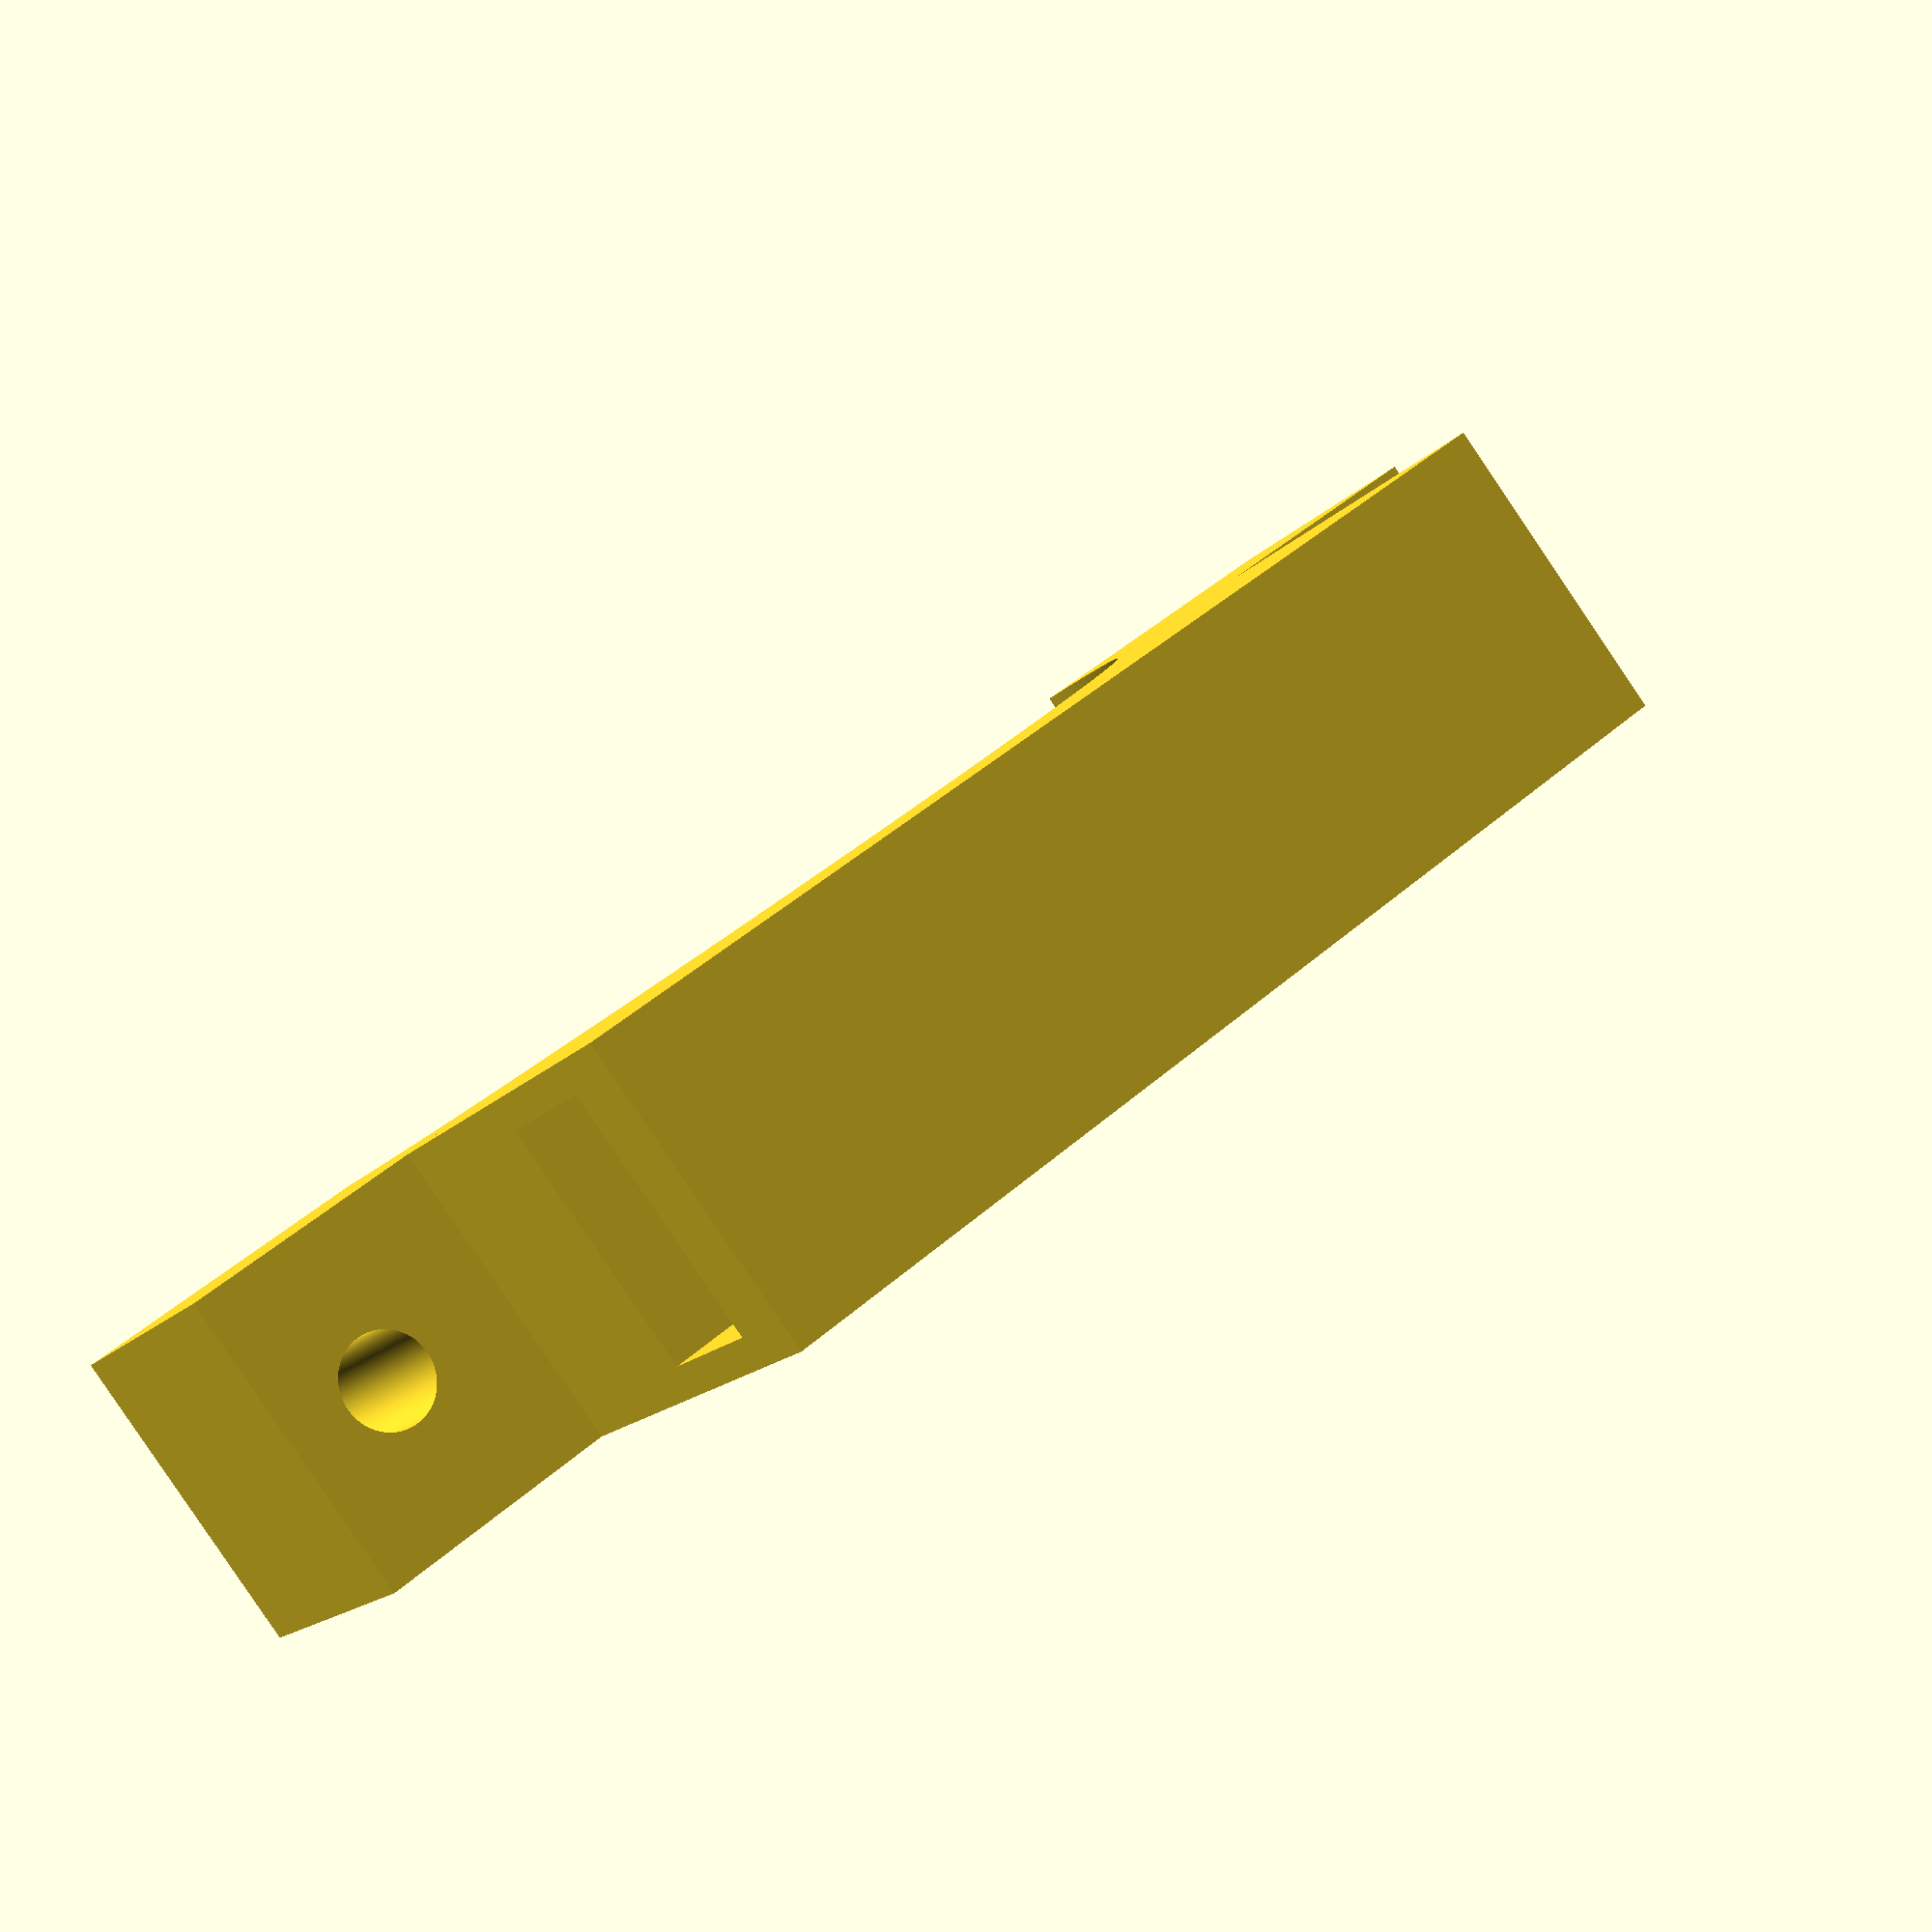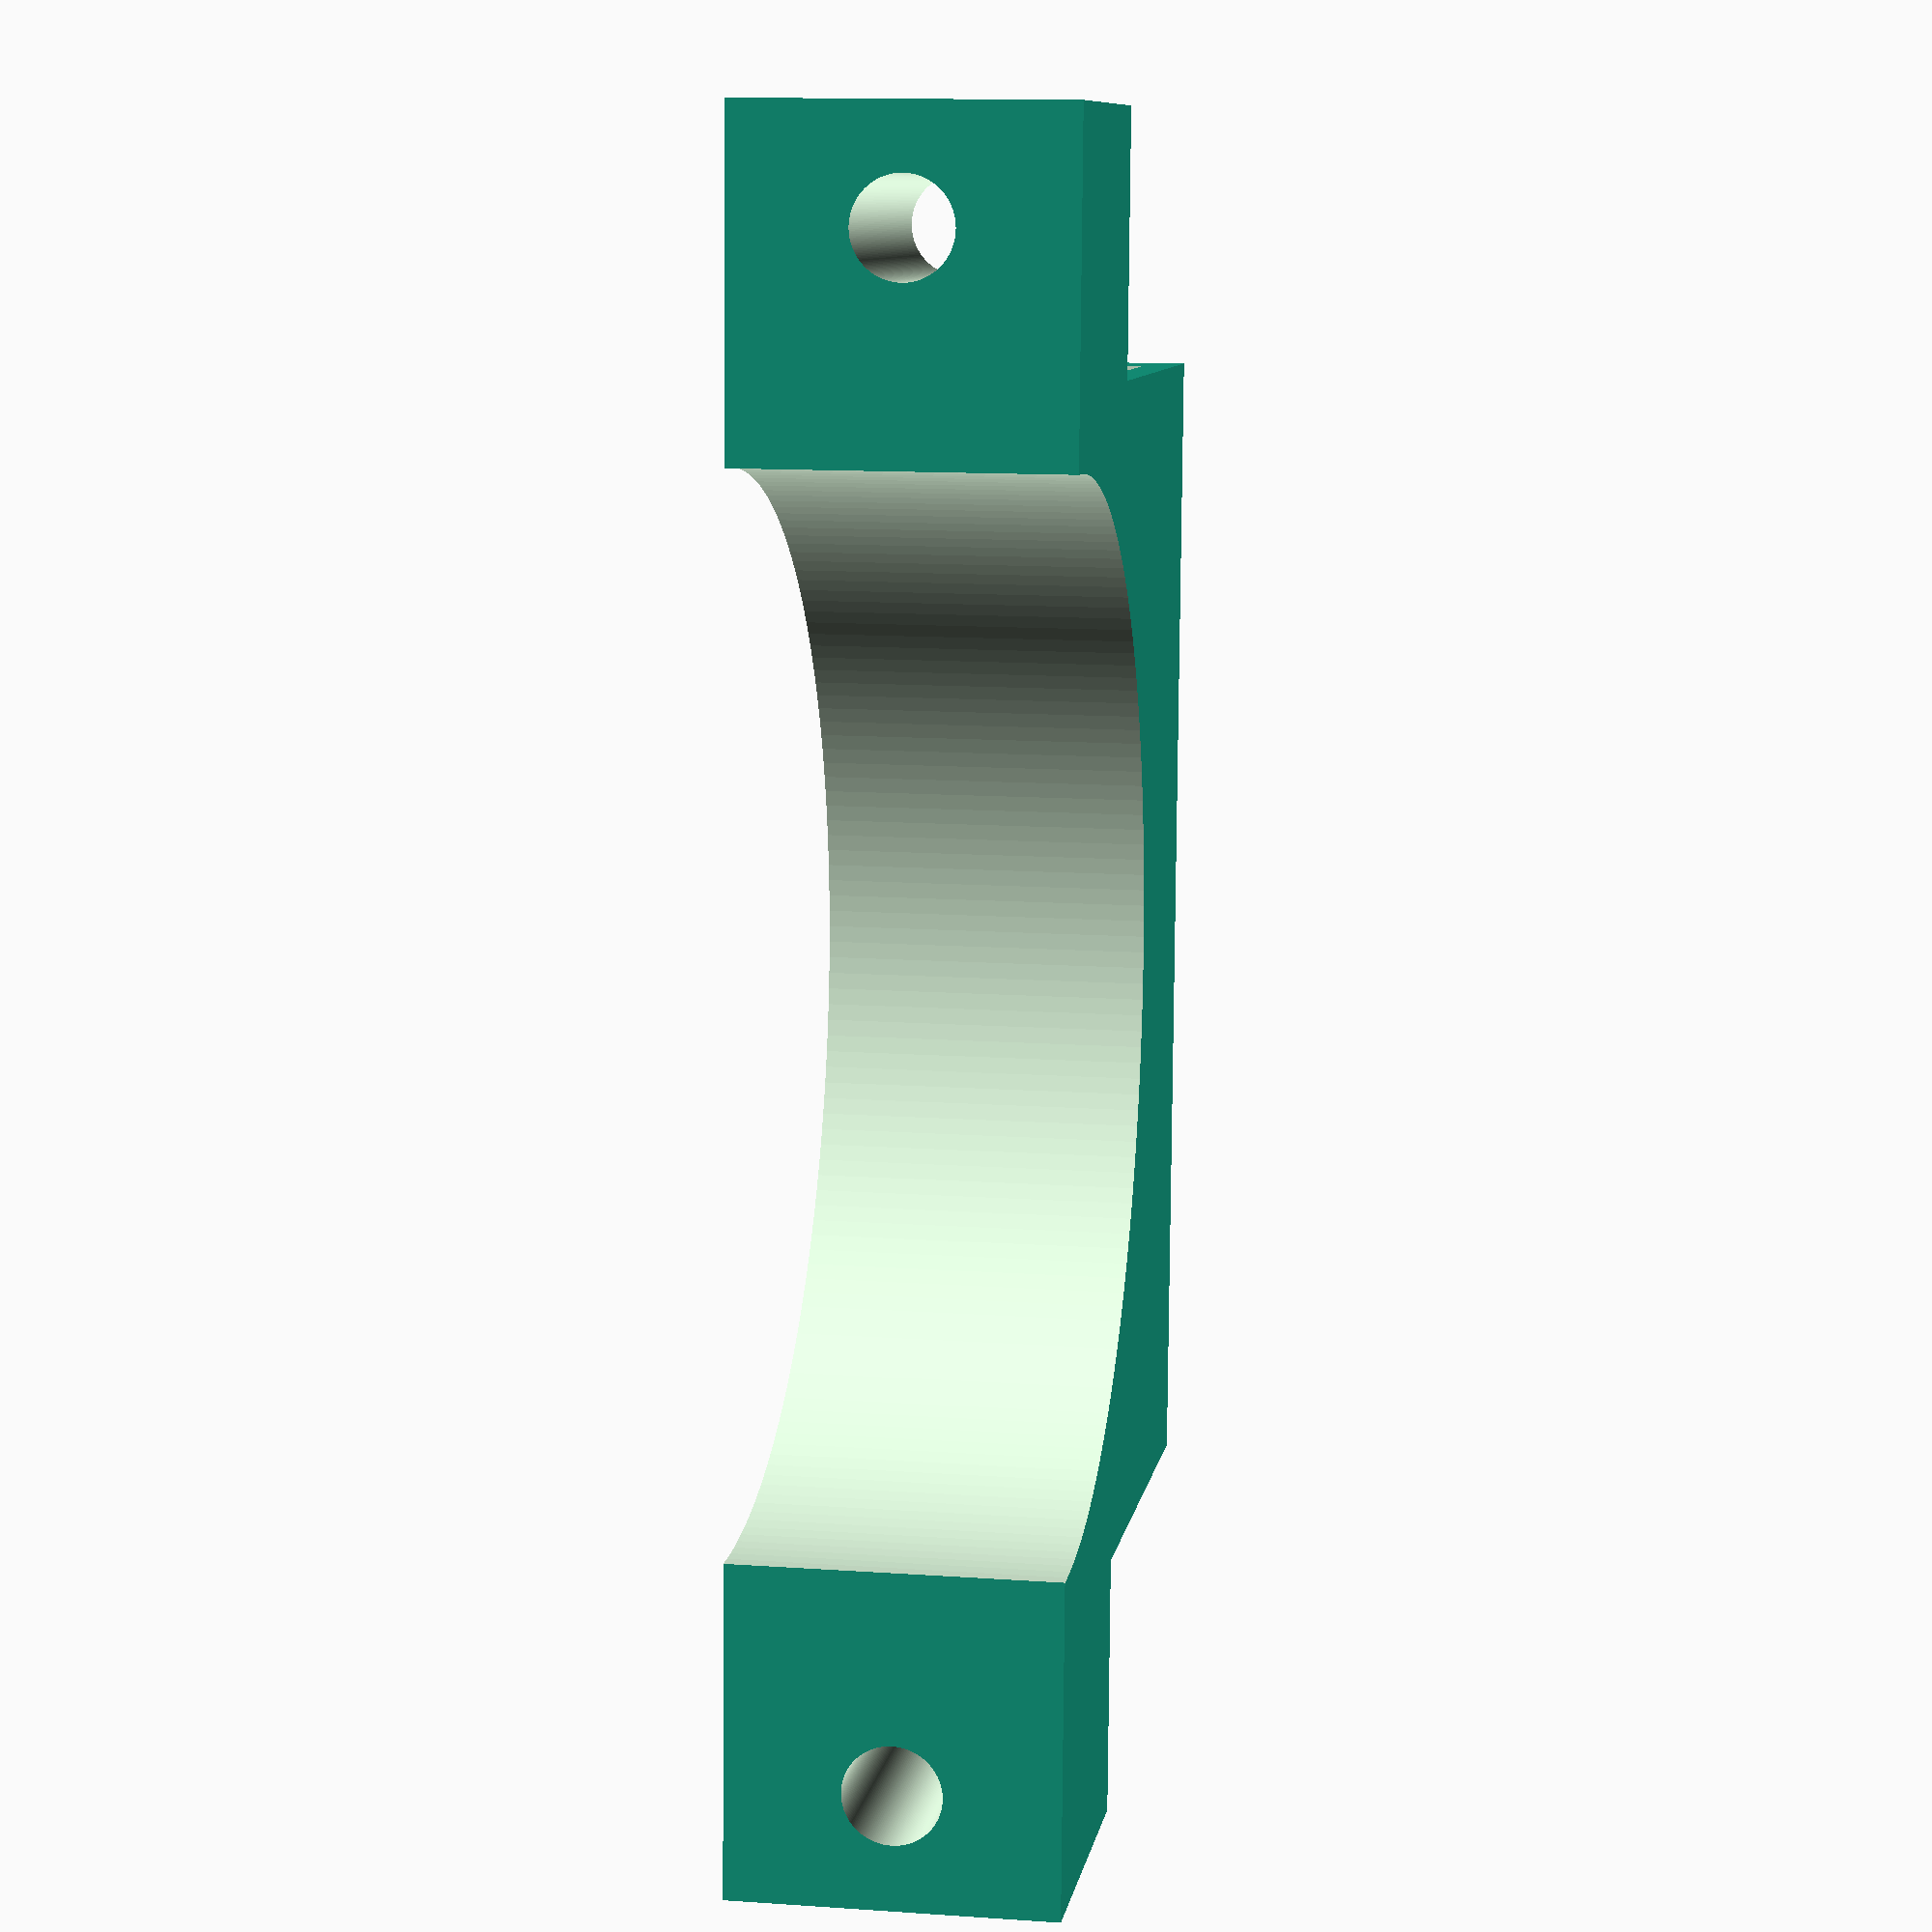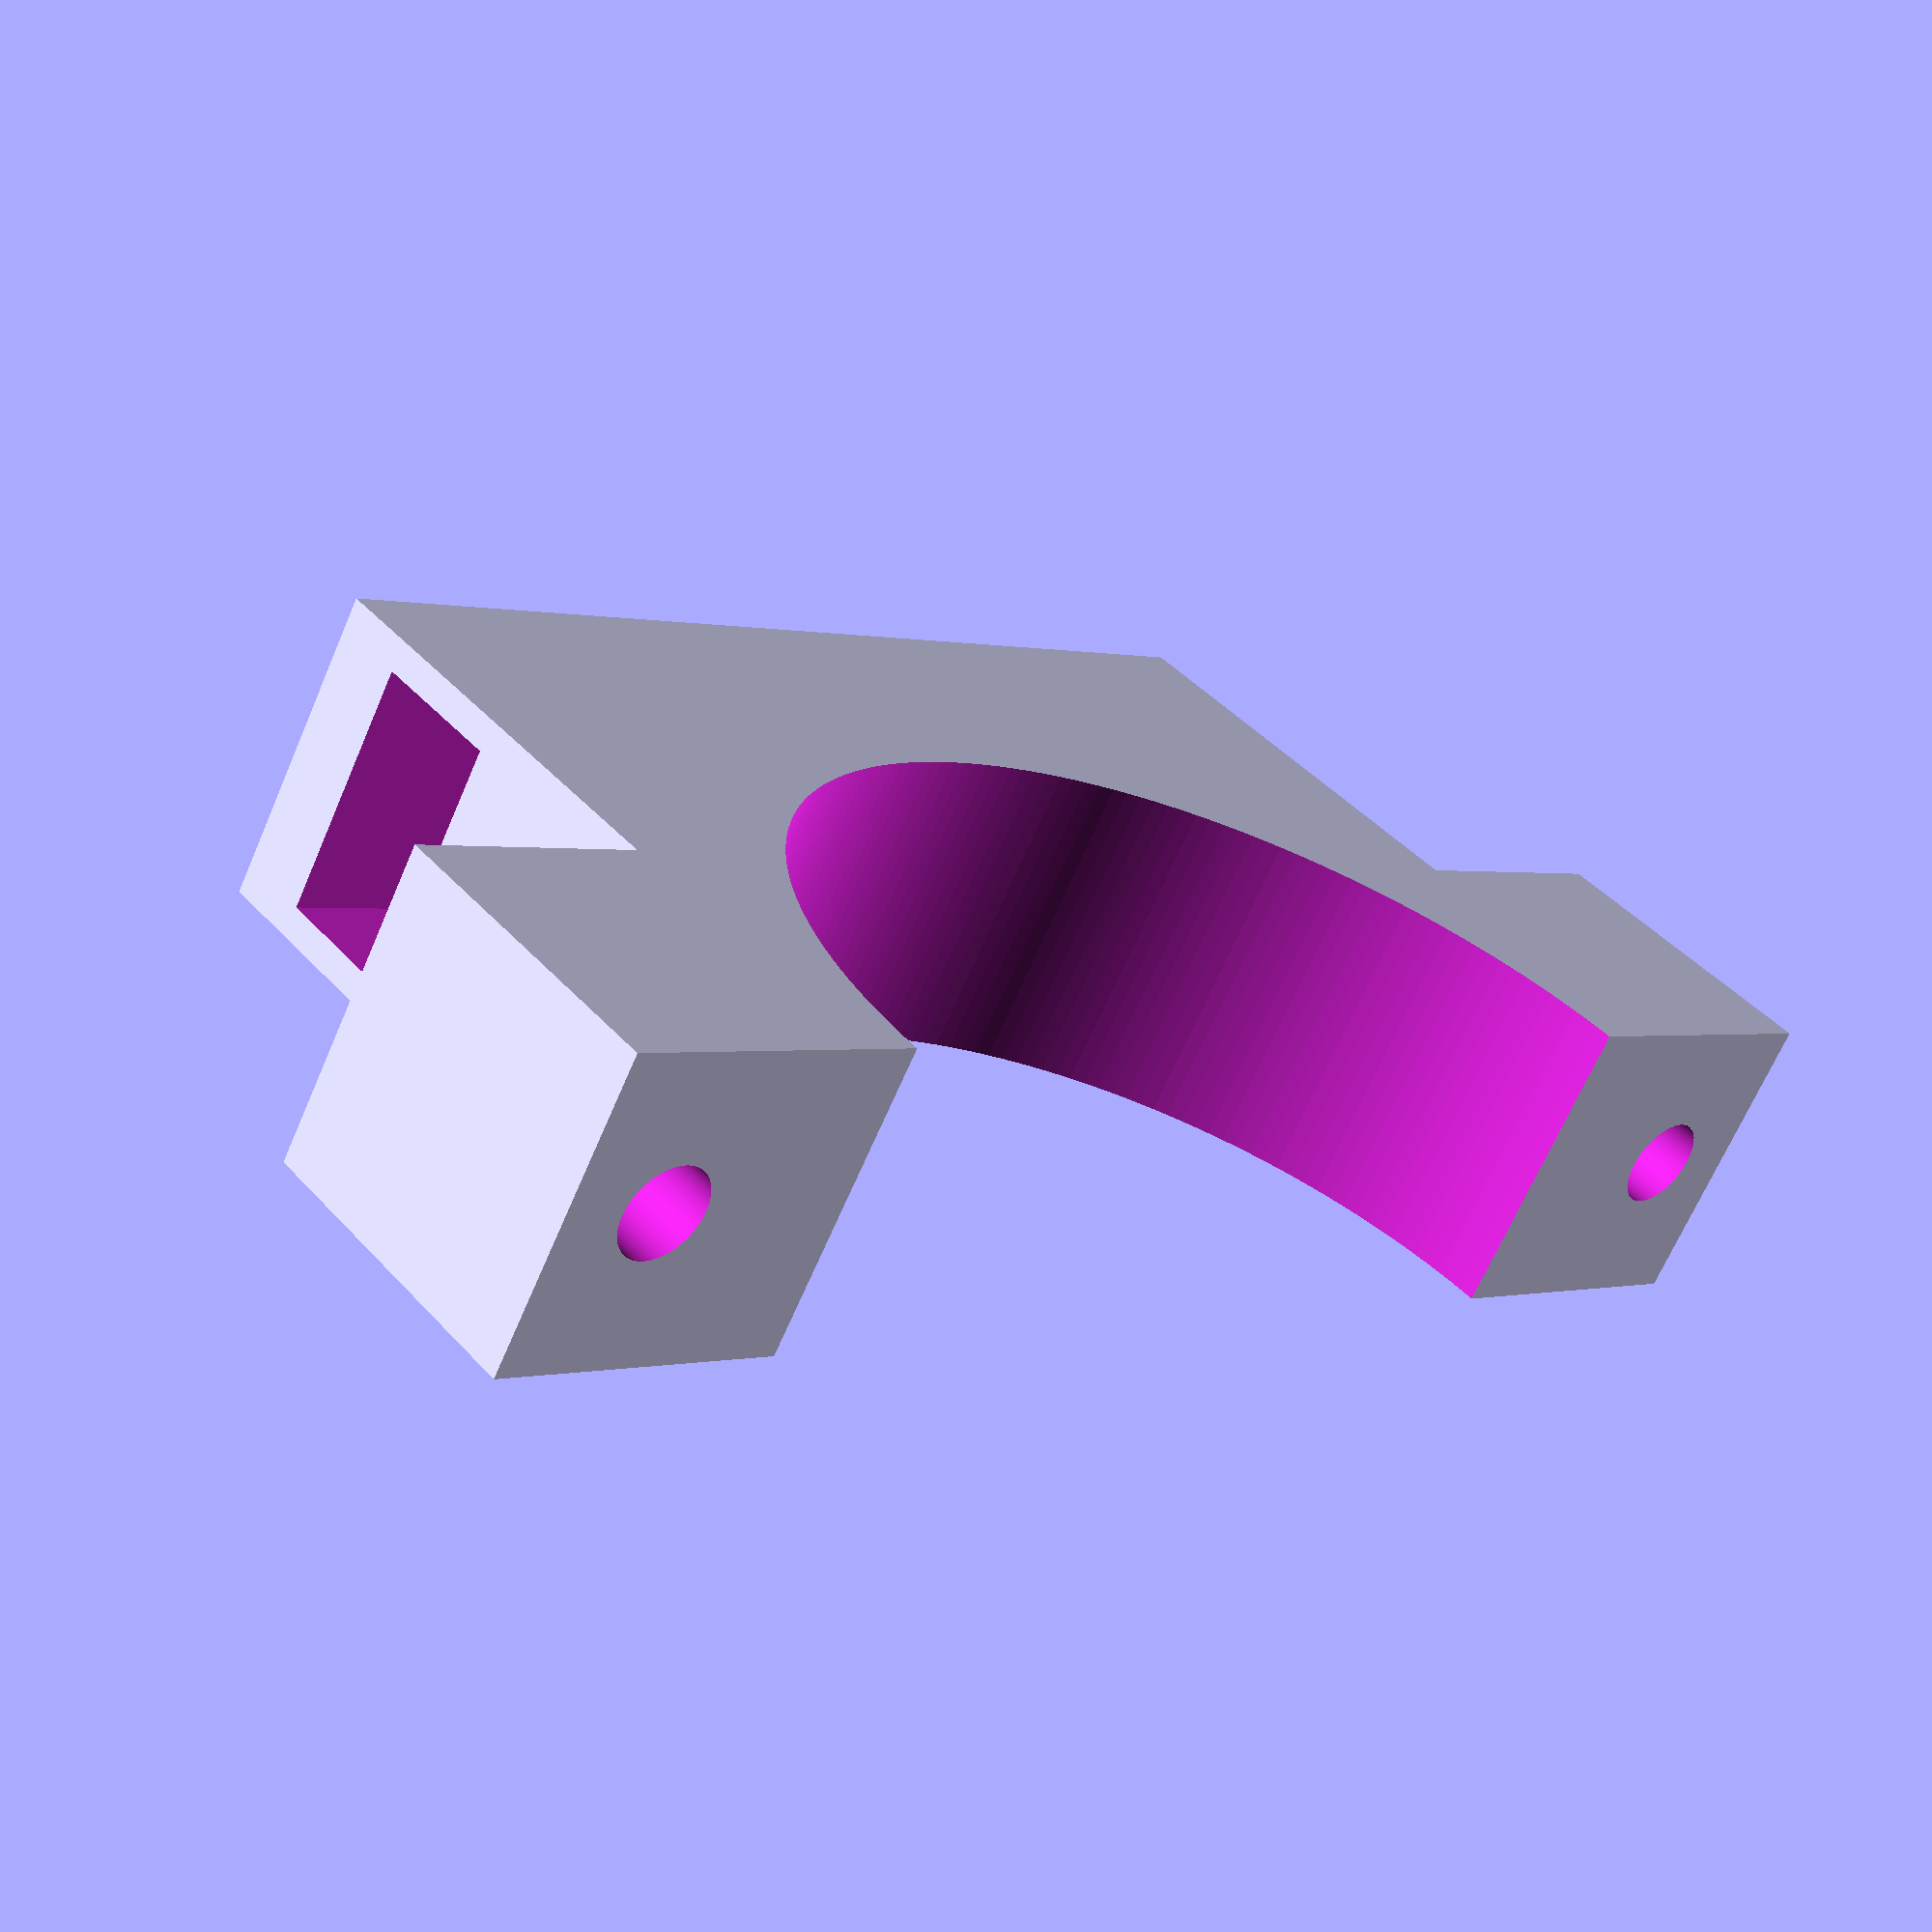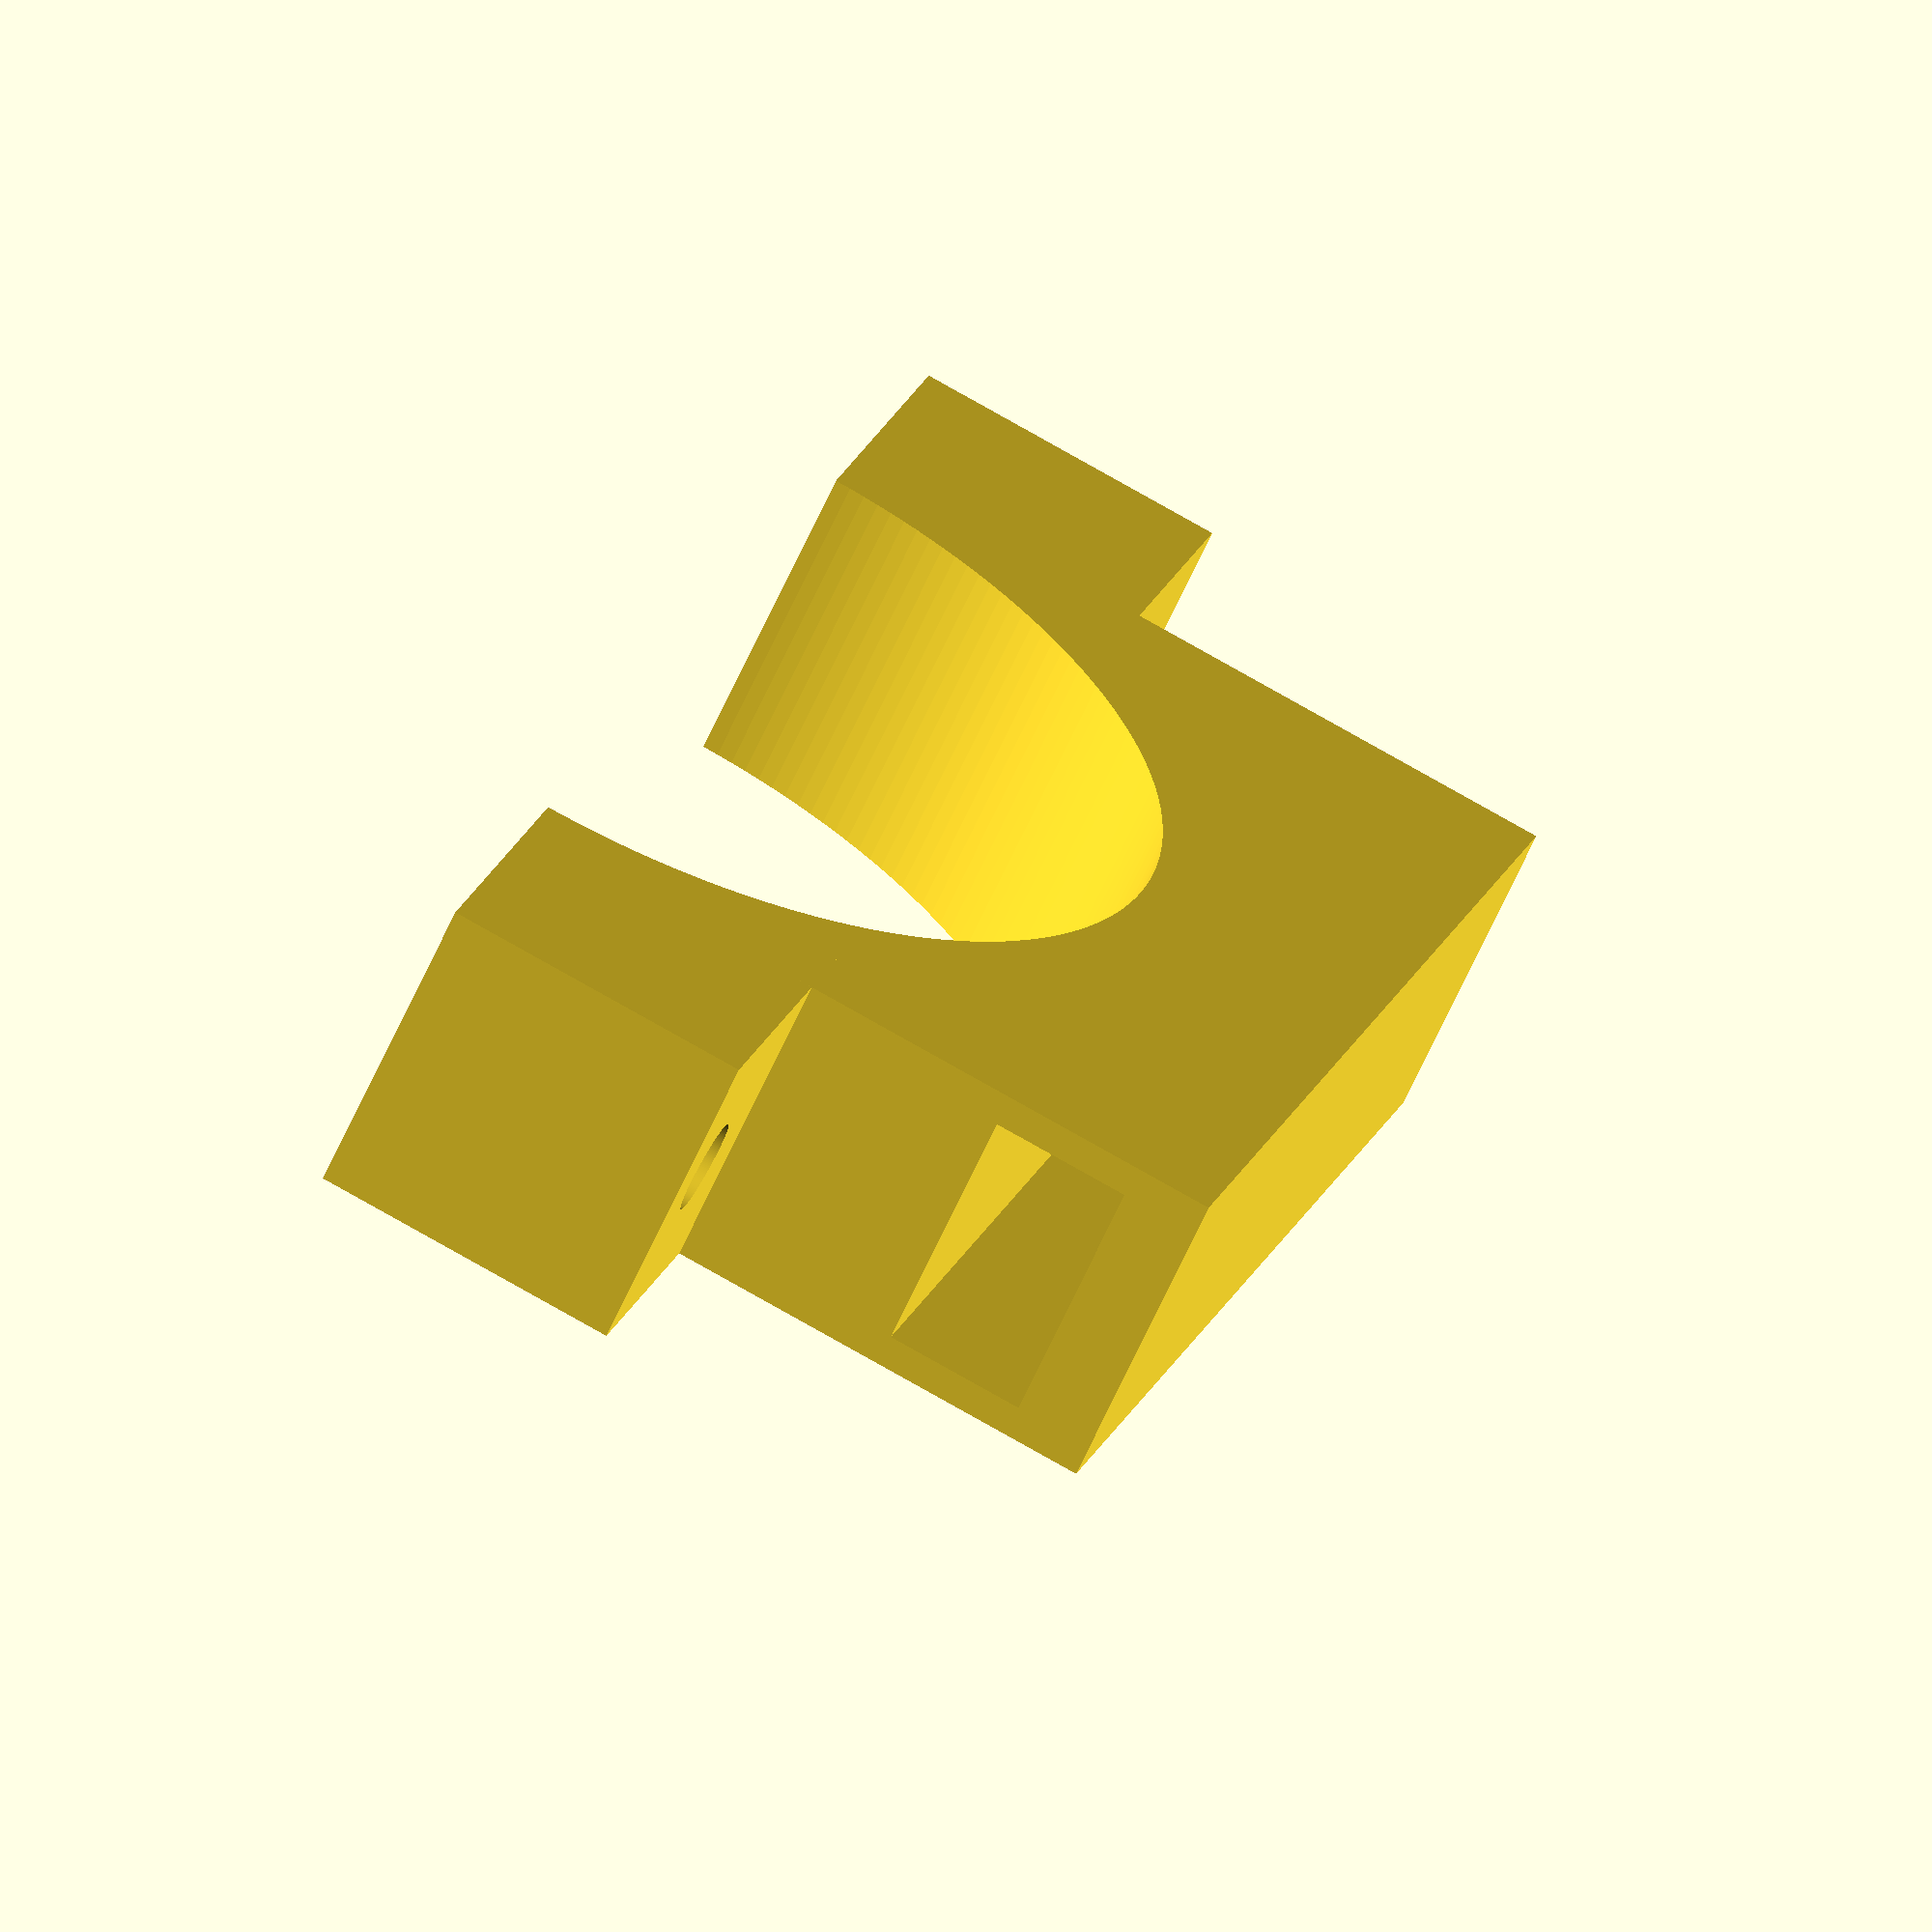
<openscad>
$fn = 200;

module FlashLightHolderTop() {
    difference(){
        union(){
            translate([0, 0, 12]){
                cube([10, 36, 24], center=true);
            }
            translate([0, 0, 5]){
                cube([10, 52, 10], center=true);
            }
        }
        translate([-20, 0, 0]){
            rotate([0, 90, 0]){
                cylinder(h=40, d=31.62);
            }
        }
        translate([0, 0, 19.25]){
            cube([8, 50, 4.5], center=true);
        }
        translate([0, 22.5, -50]){
            rotate([0, 0, 0]){
                cylinder(h=100, d=3);
            }
        }
        translate([0, -22.5, -50]){
            rotate([0, 0, 0]){
                cylinder(h=100, d=3);
            }
        }
    }
}
translate([0, 0, 5]){rotate([0, 90, 0]){
    FlashLightHolderTop();
}}

</openscad>
<views>
elev=266.2 azim=237.4 roll=145.9 proj=p view=wireframe
elev=347.7 azim=176.9 roll=99.4 proj=p view=solid
elev=246.8 azim=132.5 roll=23.2 proj=p view=solid
elev=243.3 azim=197.8 roll=204.0 proj=o view=solid
</views>
